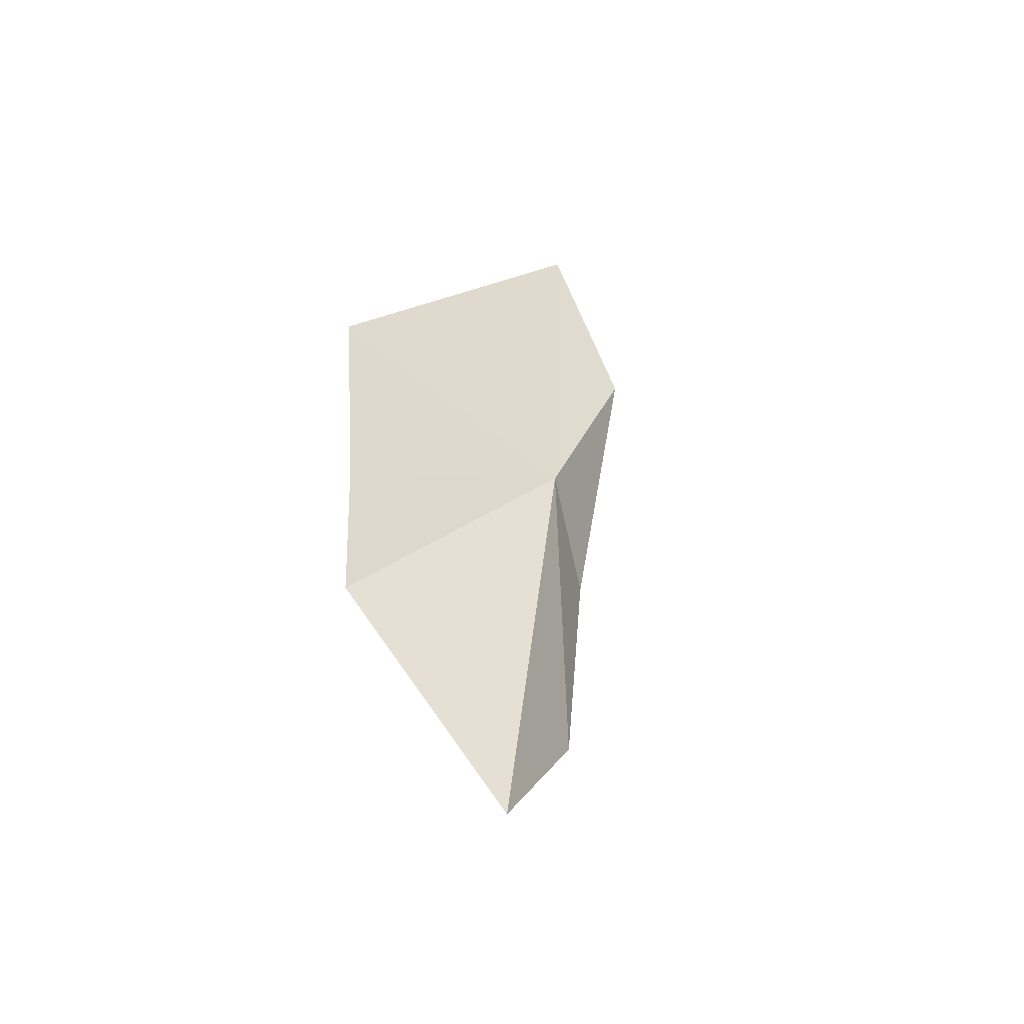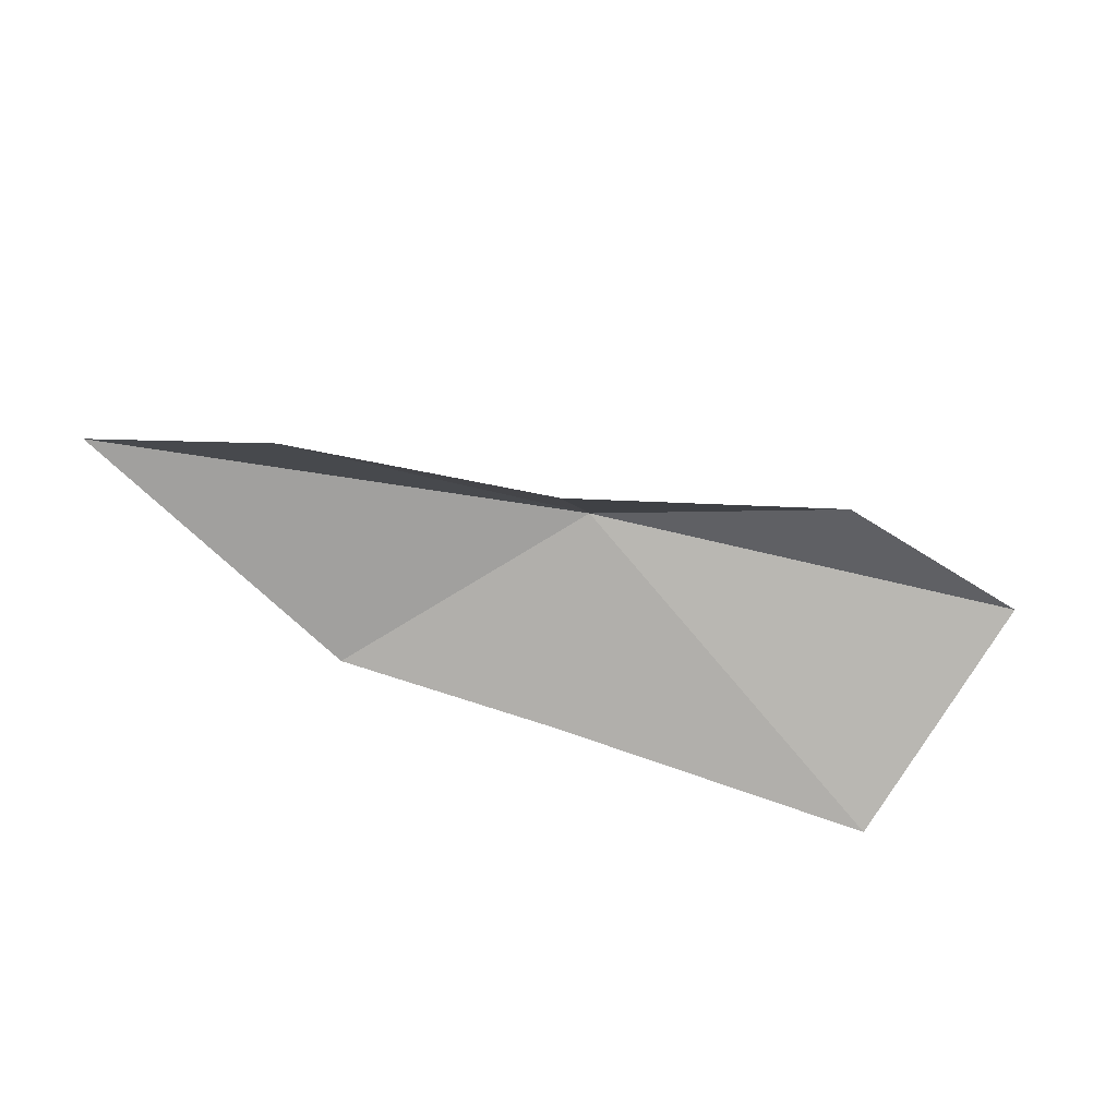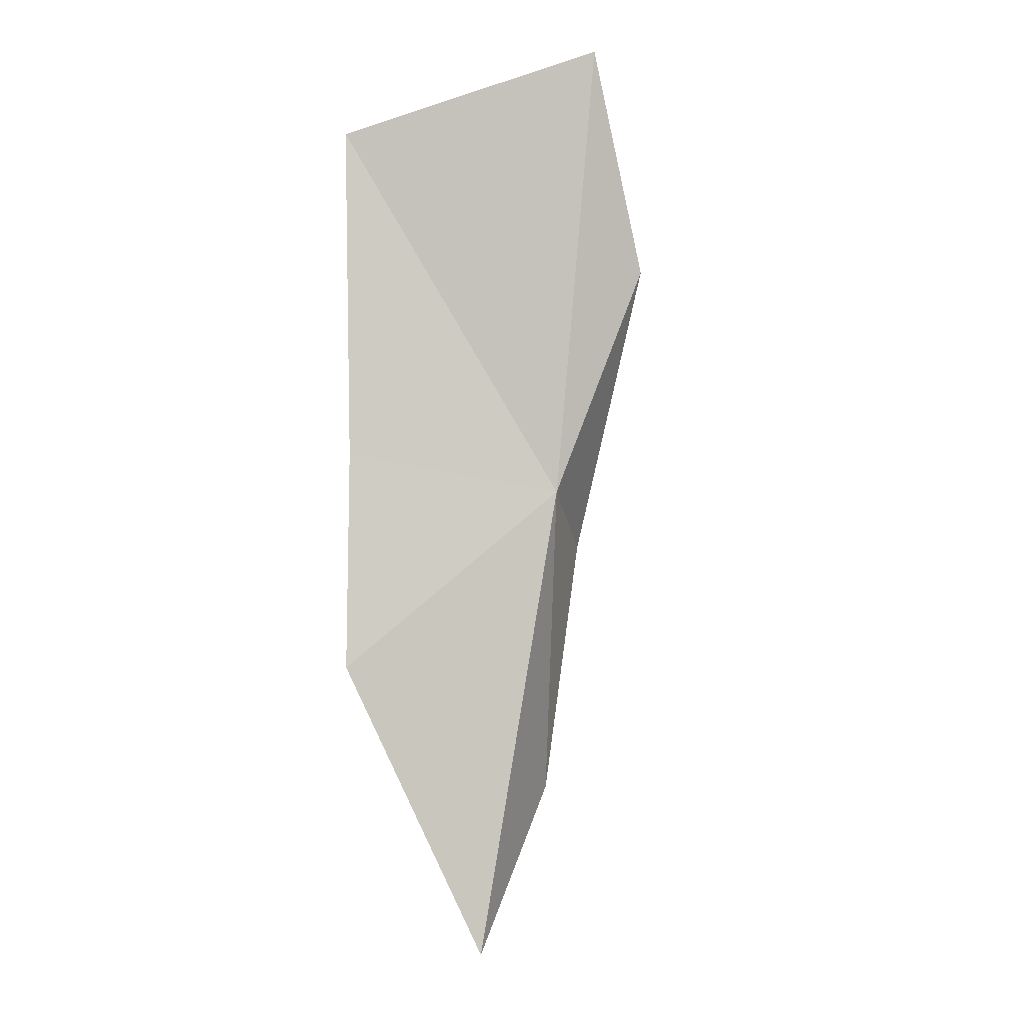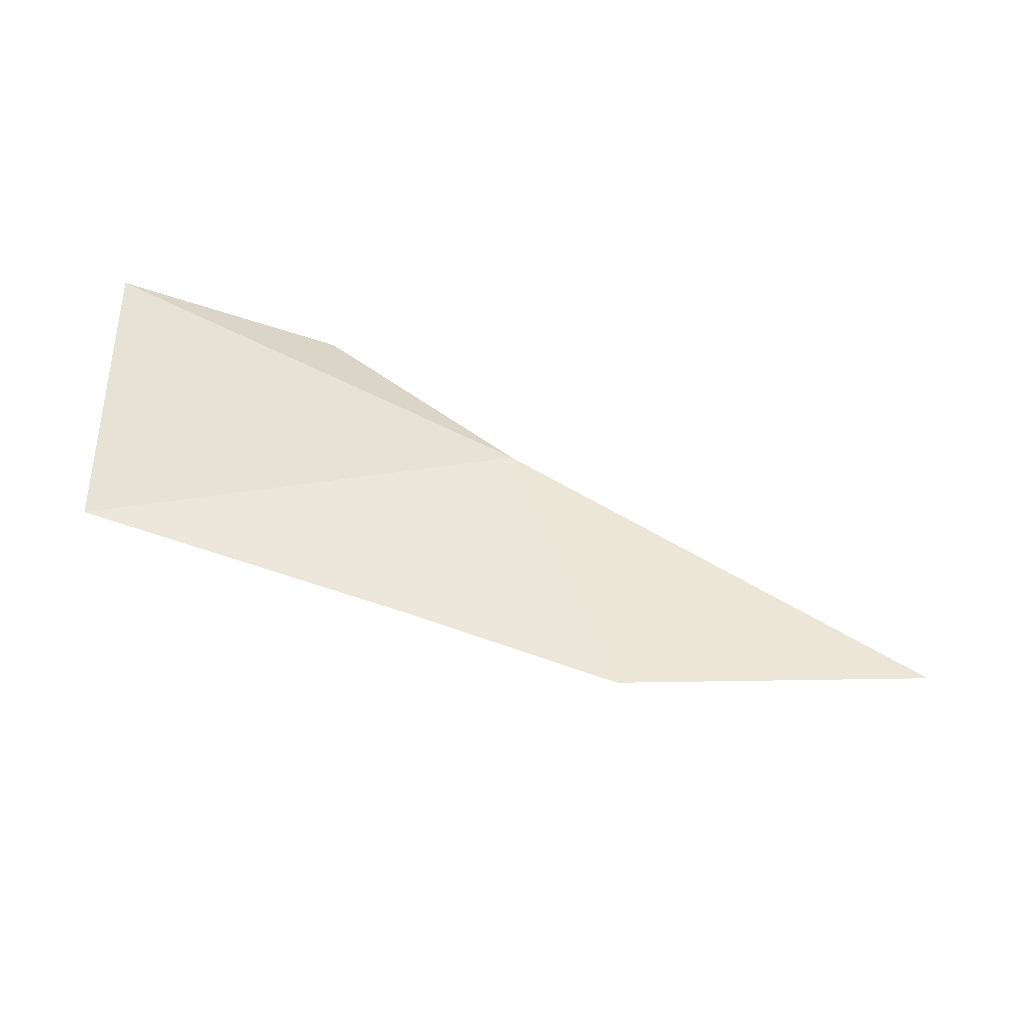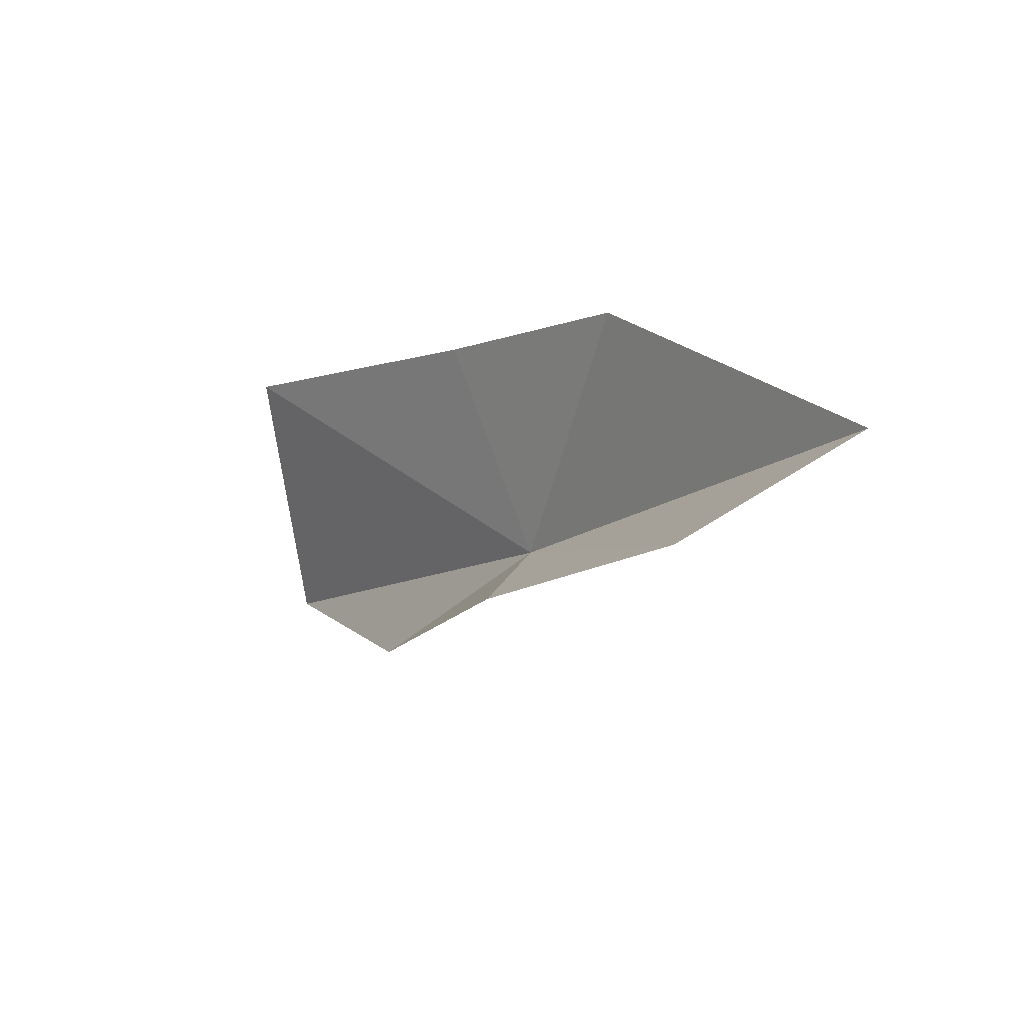
<metadata>
{"format":"obj","ext":"obj","renderer":"f3d","projection":"perspective","resolution":1024,"background":"white","views":[{"elev":27.1,"azim":-109.2,"up":"+Z"},{"elev":-77.3,"azim":-35.6,"up":"+Z"},{"elev":79.2,"azim":-105.7,"up":"+Z"},{"elev":53.3,"azim":-177.5,"up":"+Z"},{"elev":14.6,"azim":-138.3,"up":"+Y"}]}
</metadata>
<code>
v -10.86 19.06 -21.28
v -12.89 20.01 -21.67
v -12.19 19.48 -21.93
v -11.4 20.27 -21.39
v -10.4 19.98 -21.31
v -8.857 19.58 -21.15
v -8.874 18.31 -20.92
v -9.905 18.35 -21.29
v -11.07 18.99 -21.81
f 1 2 3
f 1 4 2
f 1 5 4
f 1 6 5
f 1 7 6
f 1 8 7
f 1 9 8
f 1 3 9

</code>
